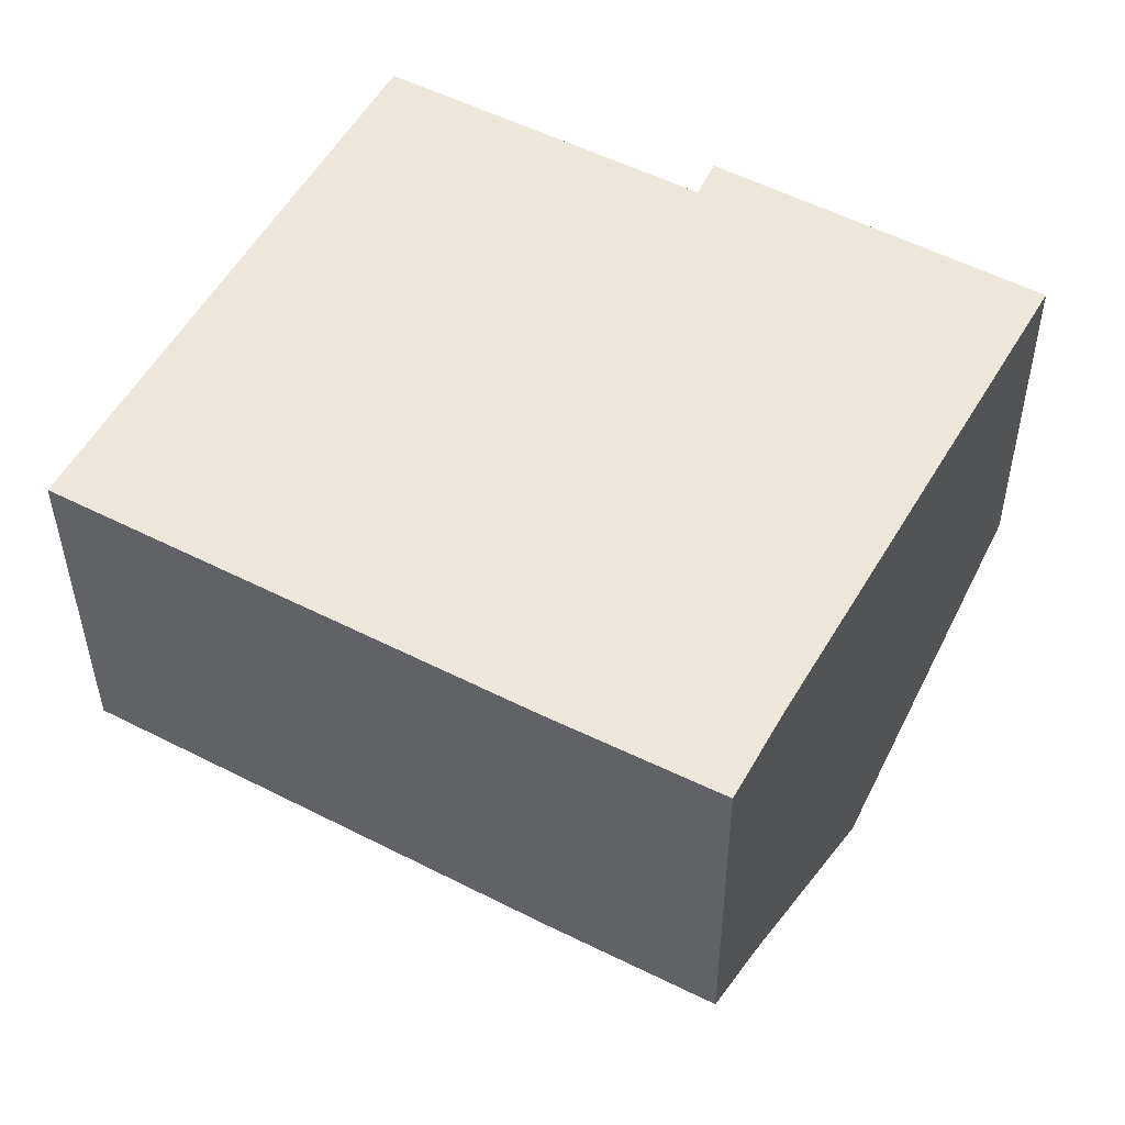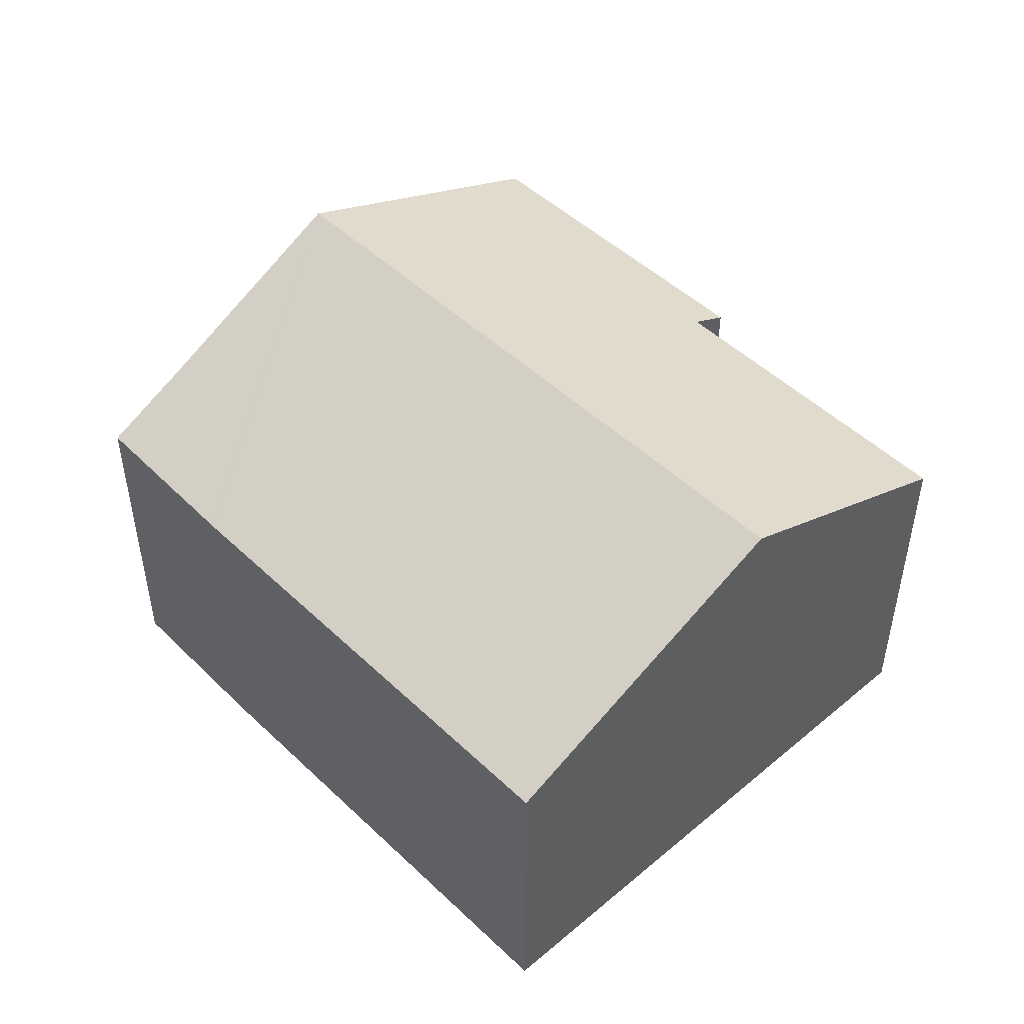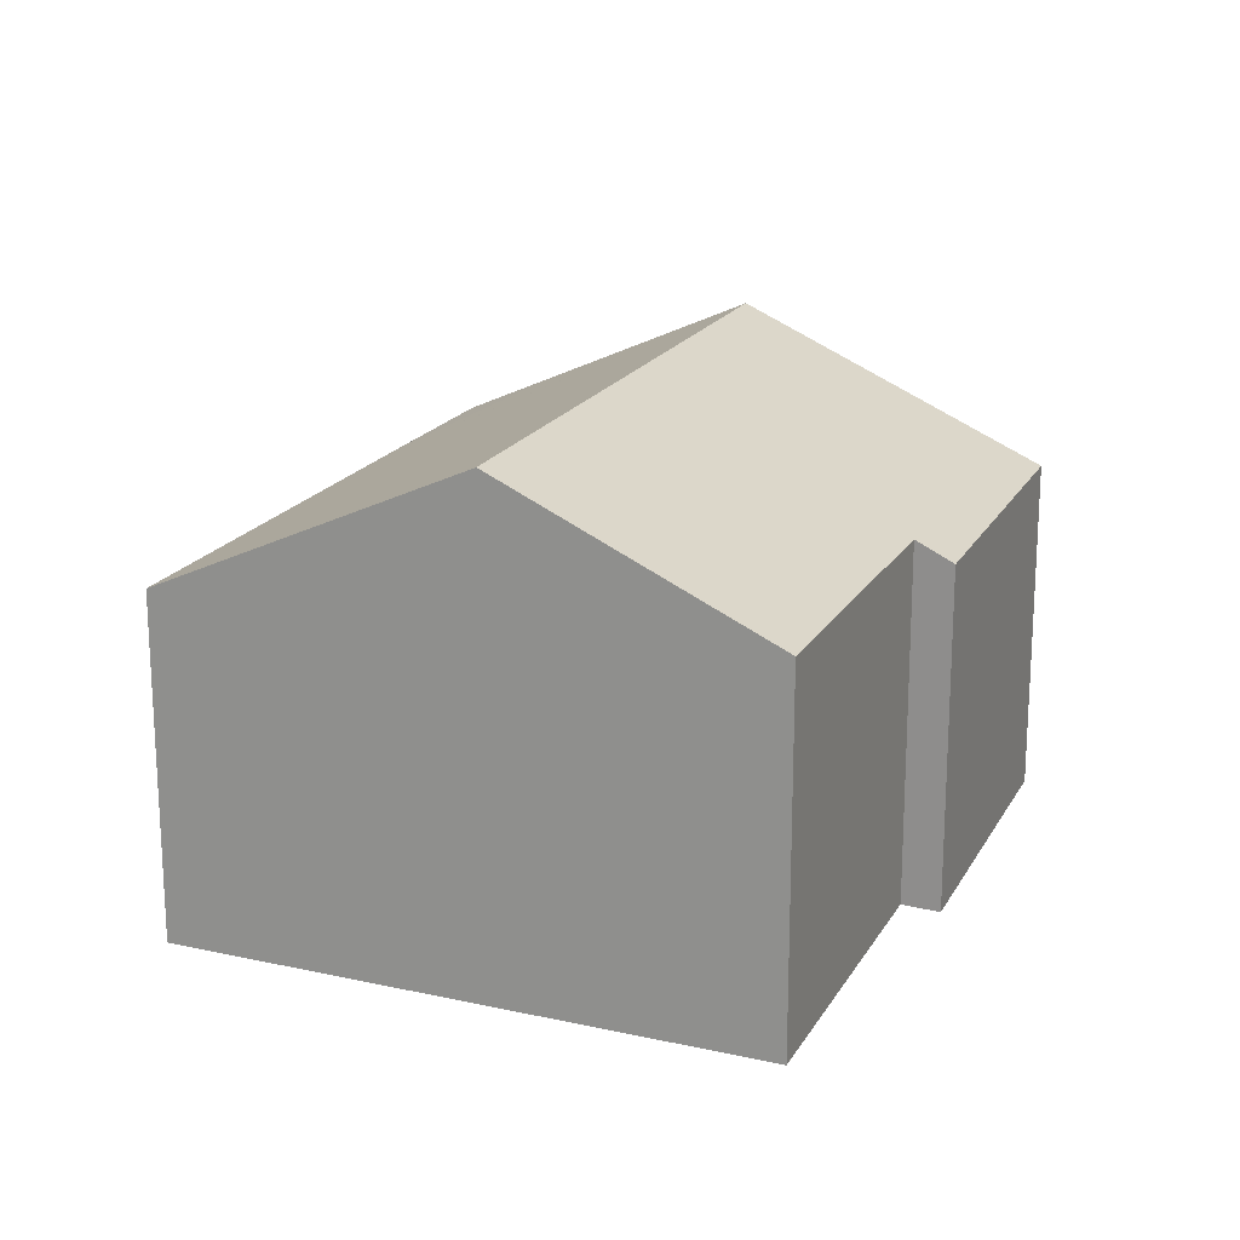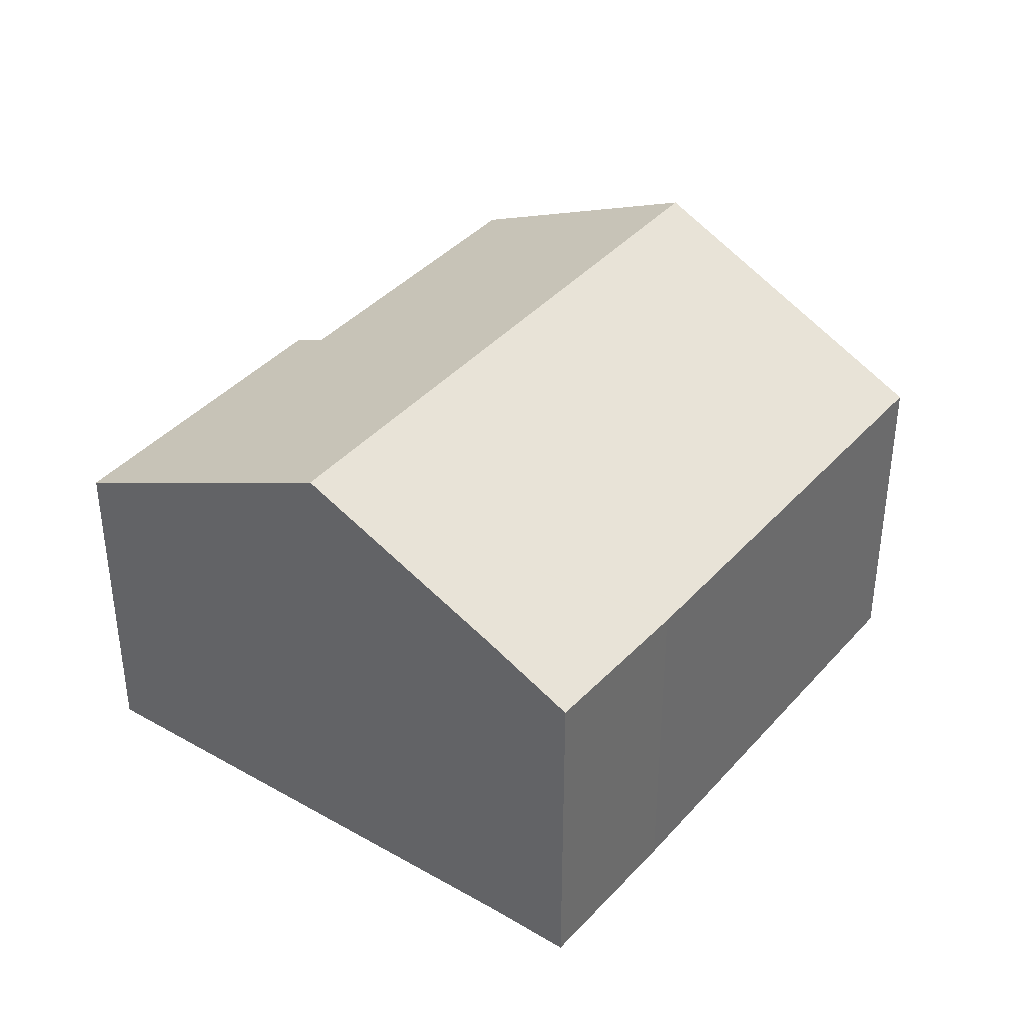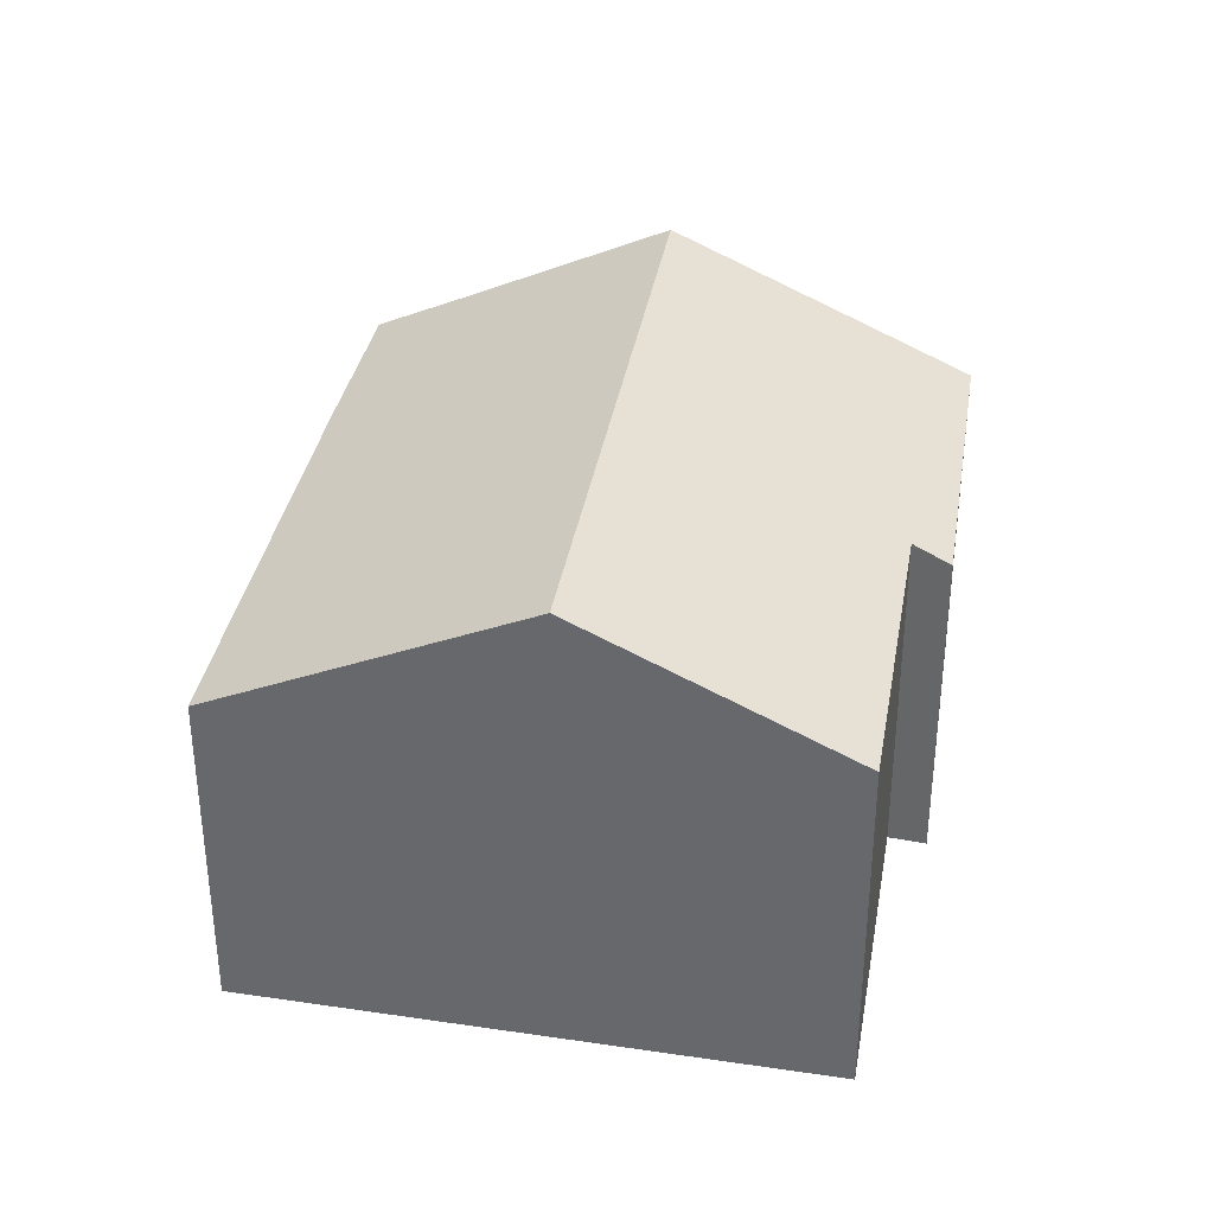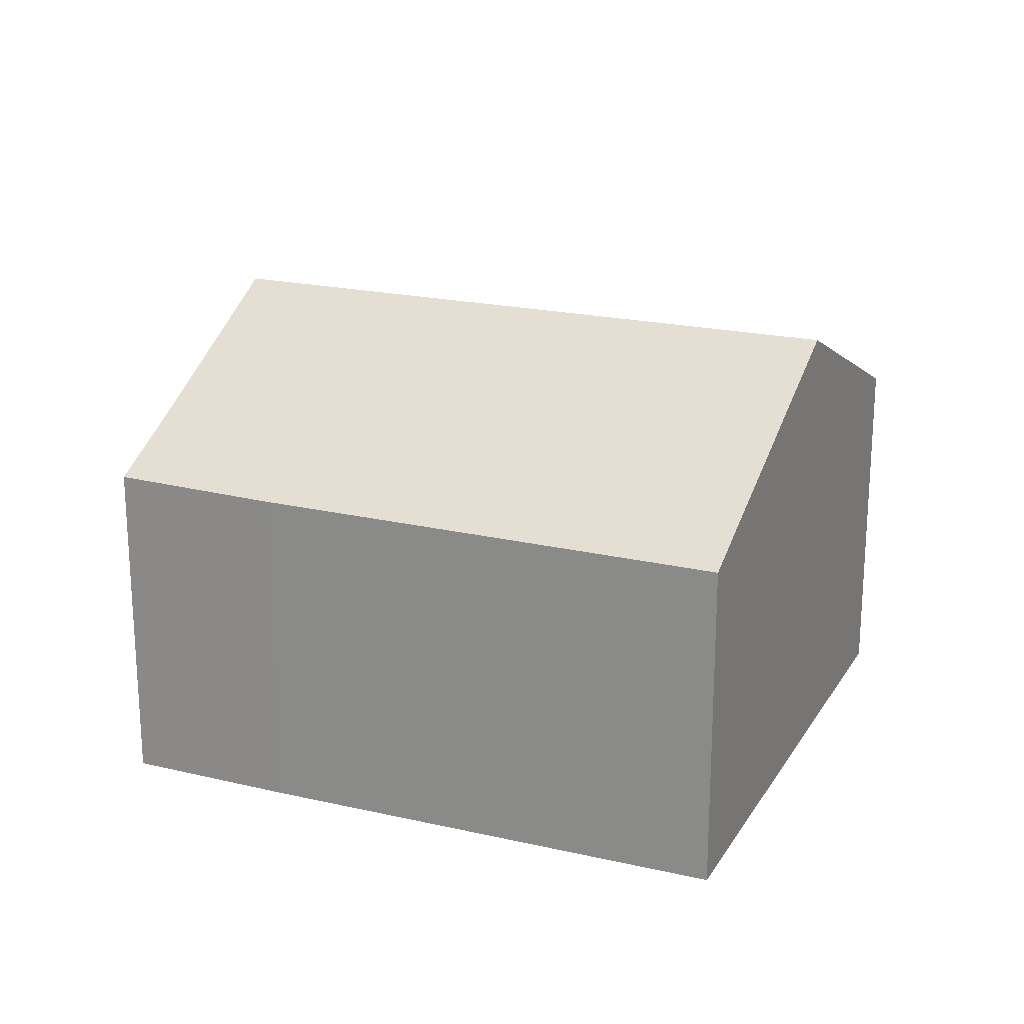
<metadata>
{"format":"obj","ext":"obj","renderer":"f3d","projection":"perspective","resolution":1024,"background":"white","views":[{"elev":-37.5,"azim":0.3,"up":"+Z"},{"elev":49.8,"azim":-104.9,"up":"+Y"},{"elev":18.9,"azim":-39.1,"up":"+Y"},{"elev":38.4,"azim":155.4,"up":"+Y"},{"elev":35.9,"azim":-51.0,"up":"+Y"},{"elev":21.2,"azim":-128.8,"up":"+Y"}]}
</metadata>
<code>
v  17.99 11.82 -1.146
v  14.5 8.334 9.743
v  21.82 8.357 5.549
v  14.09 8.771 8.859
v  3.689 11.82 6.934
v  7 8.793 12.81
v  4.016 11.51 7.548
v  6.856 8.793 12.89
v  1.977 10.19 3.716
v  2.049 8.304 -1.132
v  0 8.294 5.079e-16
v  10.47 8.345 -5.786
v  10.51 8.345 -5.806
v  15.33 9.411 -5.806
v  14.25 8.397 -7.786
v  14.25 4.768e-16 -7.786
v  10.47 3.543e-16 -5.786
v  10.51 3.555e-16 -5.806
v  2.049 6.931e-17 -1.132
v  0 0 0
v  1.977 -2.275e-16 3.716
v  3.689 -4.246e-16 6.934
v  4.016 -4.622e-16 7.548
v  6.856 -7.89e-16 12.89
v  14.09 -5.425e-16 8.859
v  14.5 -5.966e-16 9.743
v  7 -7.841e-16 12.81
v  21.82 -3.398e-16 5.549
v  15.33 3.555e-16 -5.806
v  17.99 7.017e-17 -1.146
g defaultobject
f 1 2 3
f 2 1 4
f 4 1 5
f 4 5 6
f 6 5 7
f 6 7 8
f 9 10 11
f 10 9 5
f 10 5 12
f 12 5 1
f 12 1 13
f 13 1 14
f 13 14 15
f 16 13 15
f 13 16 12
f 12 16 17
f 17 16 18
f 17 10 12
f 10 17 19
f 10 19 11
f 11 19 20
f 20 9 11
f 9 20 5
f 5 20 7
f 7 20 8
f 8 20 21
f 8 21 22
f 8 22 23
f 8 23 24
f 25 2 4
f 2 25 26
f 24 6 8
f 6 24 4
f 4 24 25
f 25 24 27
f 2 28 3
f 28 2 26
f 29 15 14
f 15 29 16
f 28 1 3
f 1 28 14
f 14 28 30
f 14 30 29
f 26 30 28
f 30 26 25
f 30 25 27
f 30 27 29
f 29 27 16
f 16 27 24
f 16 24 23
f 16 23 18
f 18 23 17
f 17 23 19
f 19 23 22
f 19 22 21
f 19 21 20

</code>
